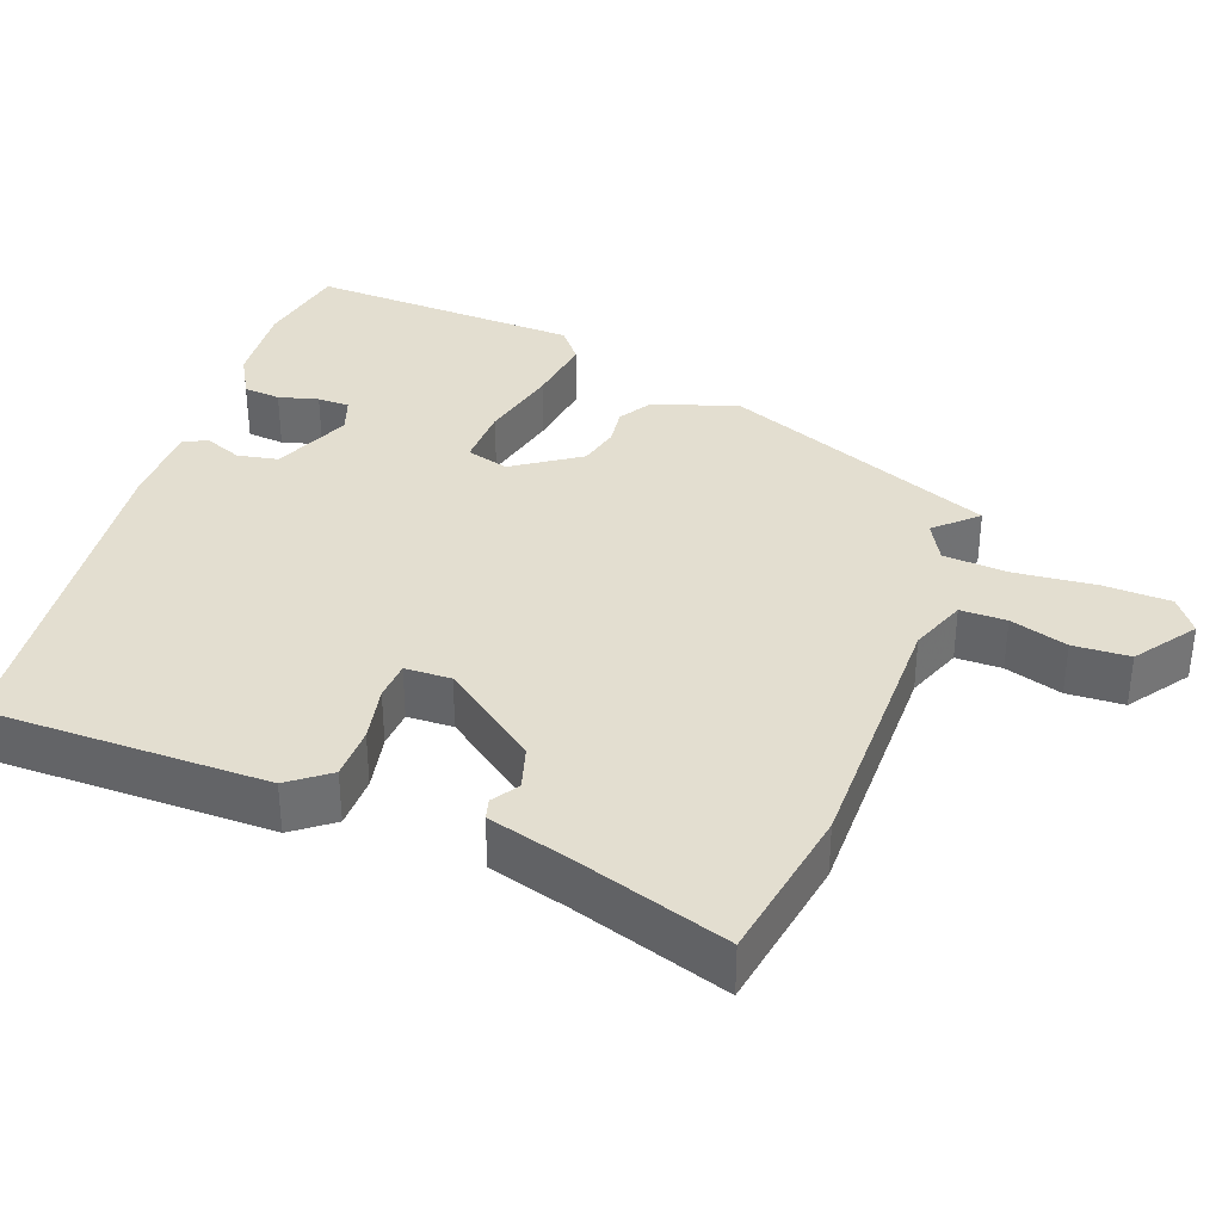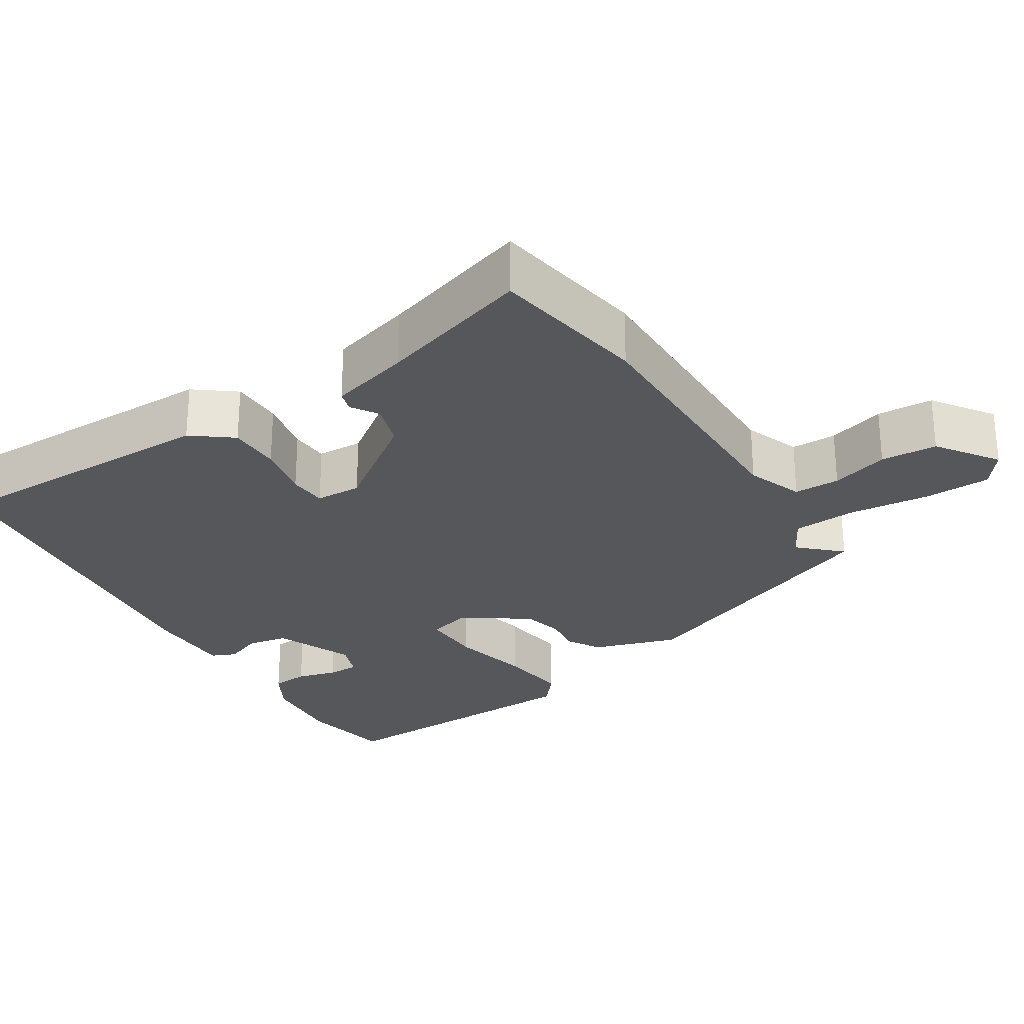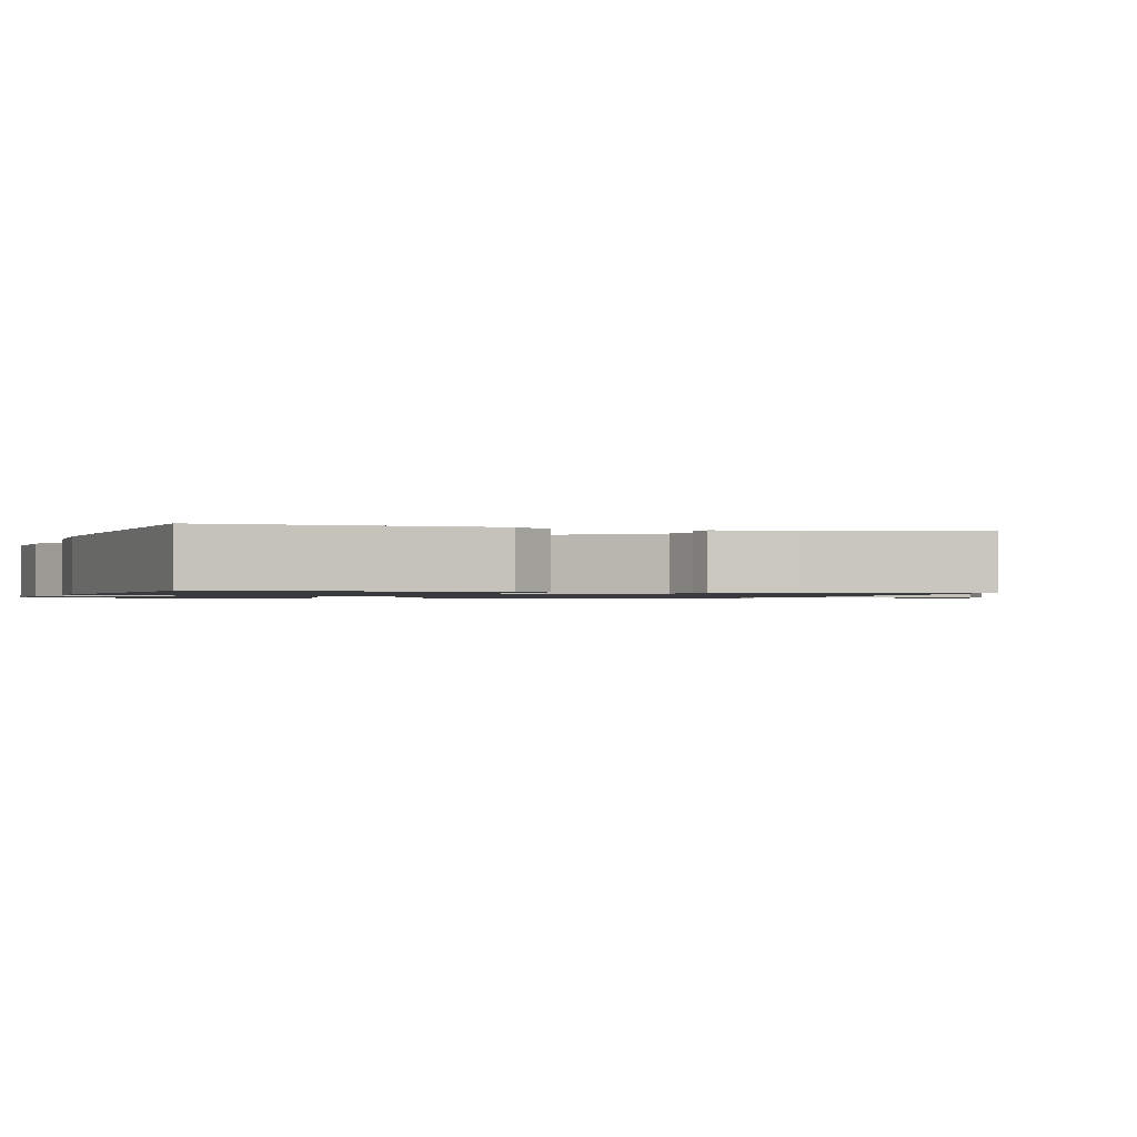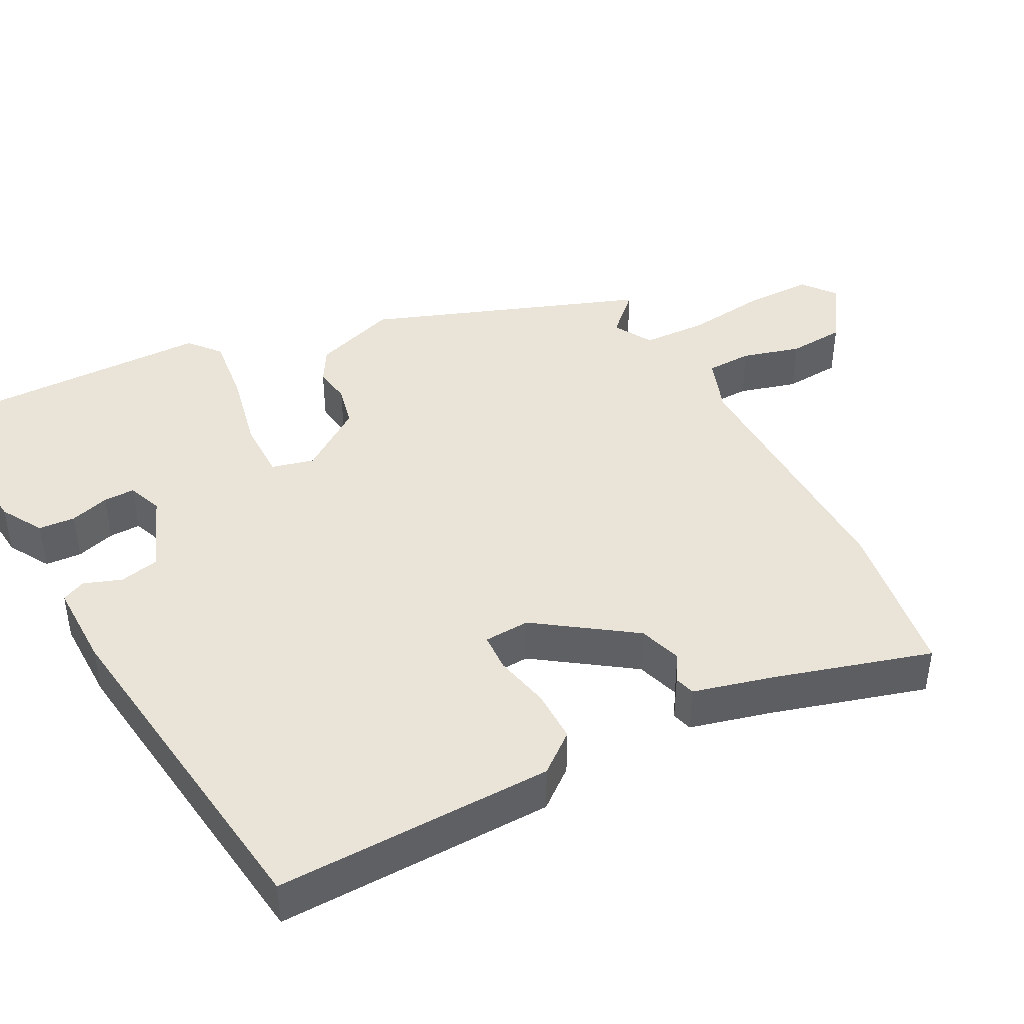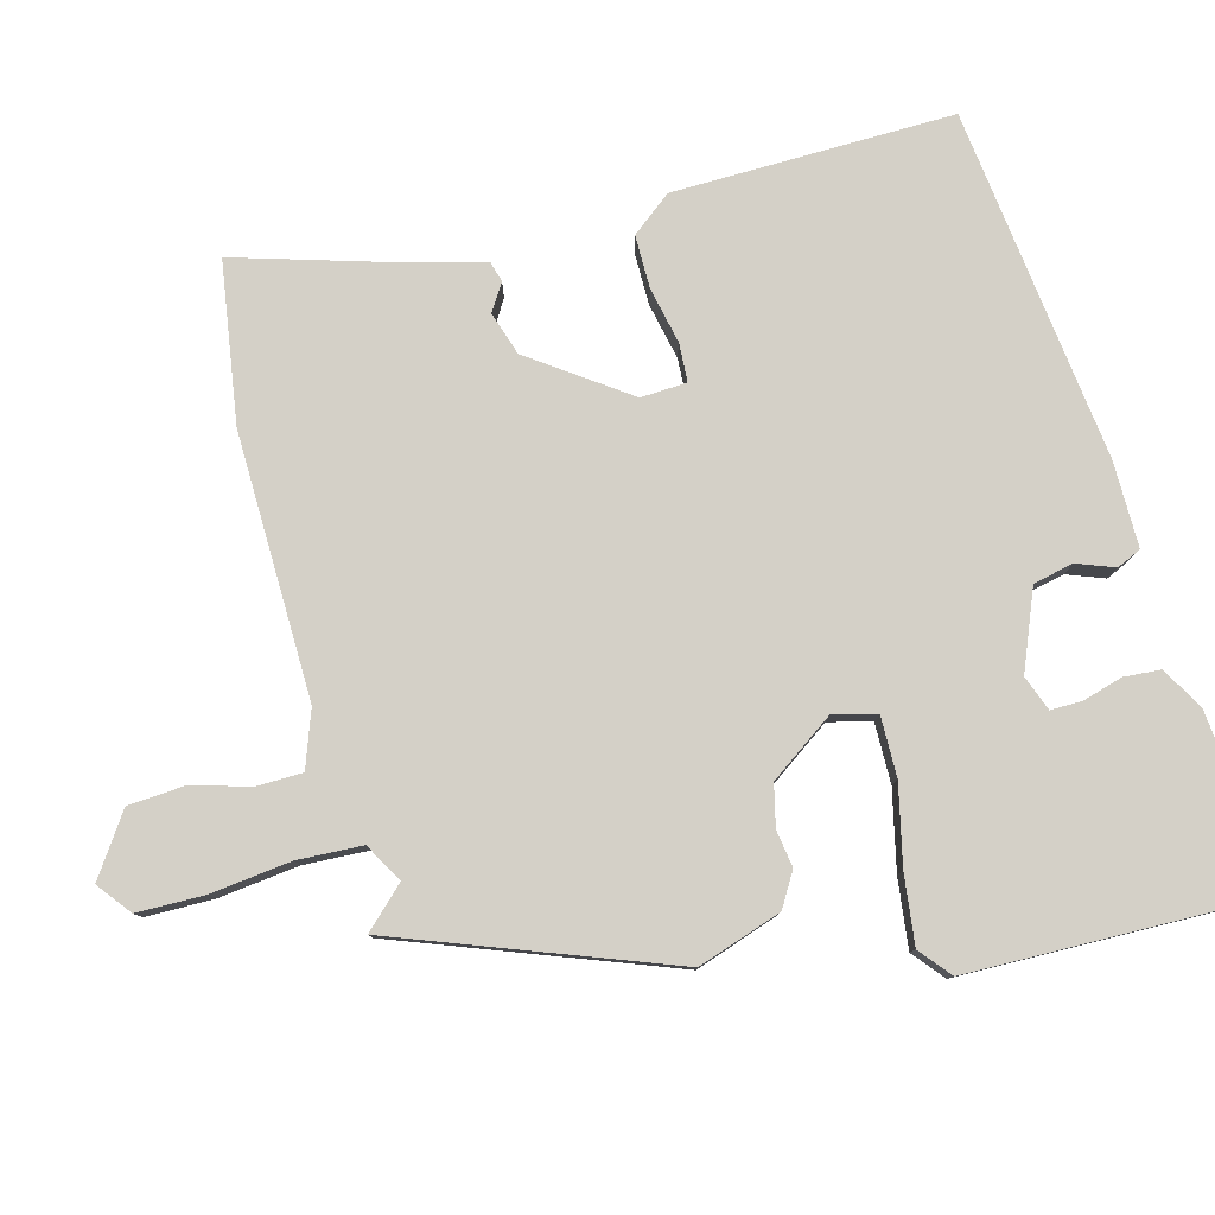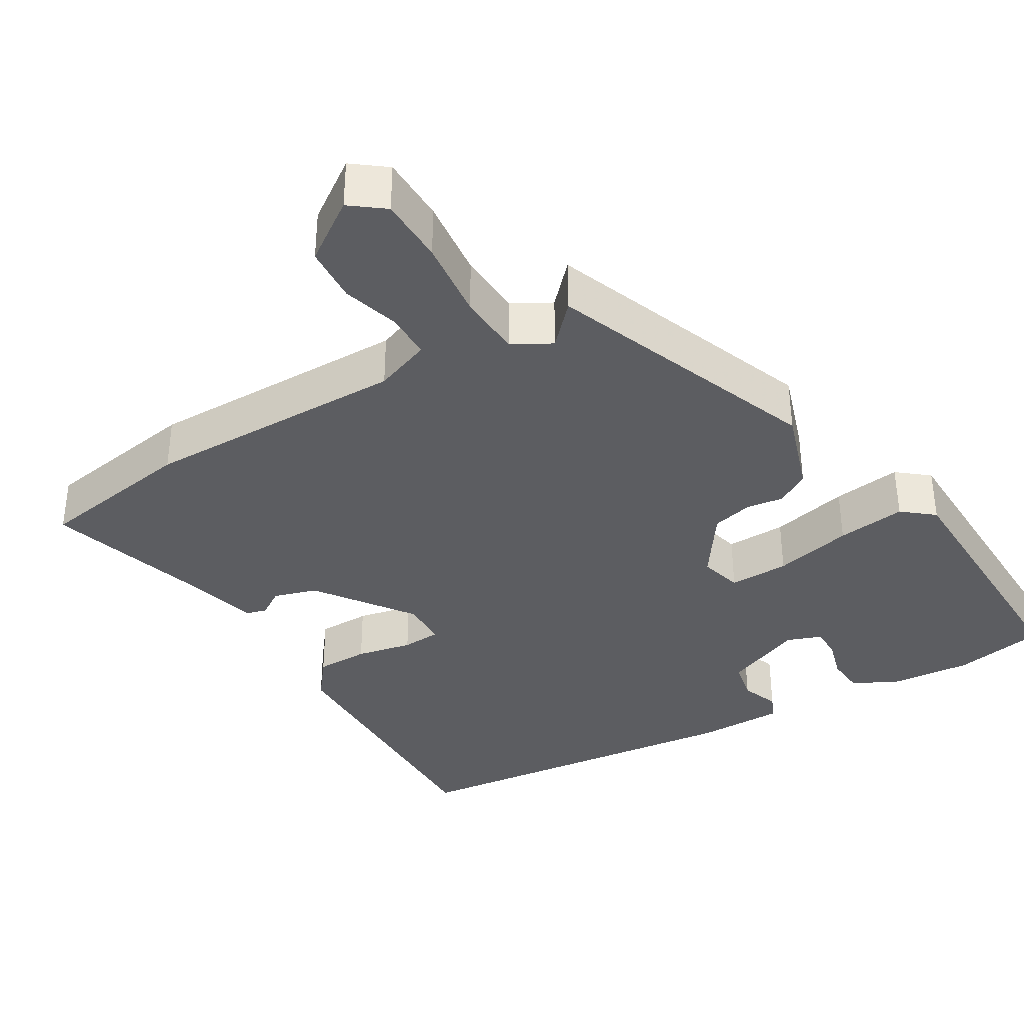
<metadata>
{"format":"obj","ext":"obj","renderer":"f3d","projection":"perspective","resolution":1024,"background":"white","views":[{"elev":35.8,"azim":-68.0,"up":"+Y"},{"elev":-27.3,"azim":-56.3,"up":"+Y"},{"elev":-1.1,"azim":-106.0,"up":"+Y"},{"elev":43.2,"azim":-117.3,"up":"+Y"},{"elev":79.9,"azim":75.8,"up":"+Y"},{"elev":-36.8,"azim":32.0,"up":"+Y"}]}
</metadata>
<code>
v -0.474 0.07 -0.419
v -0.463 0.07 -0.048
v -0.421 0.07 0.004
v -0.351 0.07 0.003
v -0.277 0.07 -0.014
v -0.226 0.07 -0.012
v -0.222 0.07 0.049
v -0.311 0.07 0.178
v -0.368 0.07 0.197
v -0.404 0.07 0.175
v -0.431 0.07 0.183
v -0.458 0.07 0.291
v -0.517 0.07 0.498
v -0.305 0.07 0.528
v 0.046 0.07 0.517
v 0.121 0.07 0.543
v 0.123 0.07 0.604
v 0.102 0.07 0.681
v 0.108 0.07 0.756
v 0.189 0.07 0.81
v 0.233 0.07 0.775
v 0.233 0.07 0.686
v 0.219 0.07 0.579
v 0.222 0.07 0.493
v 0.273 0.07 0.463
v 0.324 0.07 0.515
v 0.455 0.07 0.152
v 0.416 0.07 0.041
v 0.371 0.07 0.015
v 0.322 0.07 0.023
v 0.267 0.07 0.011
v 0.206 0.07 -0.074
v 0.22 0.07 -0.131
v 0.3 0.07 -0.131
v 0.405 0.07 -0.109
v 0.497 0.07 -0.099
v 0.538 0.07 -0.134
v 0.54 0.07 -0.494
v 0.417 0.07 -0.514
v 0.306 0.07 -0.502
v 0.251 0.07 -0.469
v 0.248 0.07 -0.42
v 0.264 0.07 -0.368
v 0.265 0.07 -0.326
v 0.219 0.07 -0.308
v 0.114 0.07 -0.349
v 0.102 0.07 -0.402
v 0.12 0.07 -0.452
v 0.105 0.07 -0.484
v -0.009 0.07 -0.482
v -0.474 0 -0.419
v -0.463 0 -0.048
v -0.421 0 0.004
v -0.351 0 0.003
v -0.277 0 -0.014
v -0.226 0 -0.012
v -0.222 0 0.049
v -0.311 0 0.178
v -0.368 0 0.197
v -0.404 0 0.175
v -0.431 0 0.183
v -0.458 0 0.291
v -0.517 0 0.498
v -0.305 0 0.528
v 0.046 0 0.517
v 0.121 0 0.543
v 0.123 0 0.604
v 0.102 0 0.681
v 0.108 0 0.756
v 0.189 0 0.81
v 0.233 0 0.775
v 0.233 0 0.686
v 0.219 0 0.579
v 0.222 0 0.493
v 0.273 0 0.463
v 0.324 0 0.515
v 0.455 0 0.152
v 0.416 0 0.041
v 0.371 0 0.015
v 0.322 0 0.023
v 0.267 0 0.011
v 0.206 0 -0.074
v 0.22 0 -0.131
v 0.3 0 -0.131
v 0.405 0 -0.109
v 0.497 0 -0.099
v 0.538 0 -0.134
v 0.54 0 -0.494
v 0.417 0 -0.514
v 0.306 0 -0.502
v 0.251 0 -0.469
v 0.248 0 -0.42
v 0.264 0 -0.368
v 0.265 0 -0.326
v 0.219 0 -0.308
v 0.114 0 -0.349
v 0.102 0 -0.402
v 0.12 0 -0.452
v 0.105 0 -0.484
v -0.009 0 -0.482
f 3 4 5
f 2 3 5
f 1 2 5
f 50 1 5
f 49 50 5
f 48 49 5
f 47 48 5
f 46 47 5 6
f 45 46 6 7
f 44 45 7 8
f 41 42 43
f 40 41 43
f 39 40 43
f 38 39 43
f 37 38 43
f 36 37 43
f 35 36 43
f 34 35 43 44
f 33 34 44
f 32 33 44 8
f 28 29 30
f 27 28 30
f 26 27 30
f 25 26 30
f 24 25 30 31
f 21 22 23
f 20 21 23
f 19 20 23
f 18 19 23
f 17 18 23
f 16 17 23 24
f 31 32 8
f 24 31 8
f 16 24 8
f 15 16 8
f 9 10 11 12
f 13 14 15
f 12 13 15
f 9 12 15
f 8 9 15
f 55 54 53
f 55 53 52
f 55 52 51
f 55 51 100
f 55 100 99
f 55 99 98
f 55 98 97
f 56 55 97 96
f 57 56 96 95
f 58 57 95 94
f 93 92 91
f 93 91 90
f 93 90 89
f 93 89 88
f 93 88 87
f 93 87 86
f 93 86 85
f 94 93 85 84
f 94 84 83
f 58 94 83 82
f 80 79 78
f 80 78 77
f 80 77 76
f 80 76 75
f 81 80 75 74
f 73 72 71
f 73 71 70
f 73 70 69
f 73 69 68
f 73 68 67
f 74 73 67 66
f 58 82 81
f 58 81 74
f 58 74 66
f 58 66 65
f 62 61 60 59
f 65 64 63
f 65 63 62
f 65 62 59
f 65 59 58
f 1 51 52 2
f 2 52 53 3
f 3 53 54 4
f 4 54 55 5
f 5 55 56 6
f 6 56 57 7
f 7 57 58 8
f 8 58 59 9
f 9 59 60 10
f 10 60 61 11
f 11 61 62 12
f 12 62 63 13
f 13 63 64 14
f 14 64 65 15
f 15 65 66 16
f 16 66 67 17
f 17 67 68 18
f 18 68 69 19
f 19 69 70 20
f 20 70 71 21
f 21 71 72 22
f 22 72 73 23
f 23 73 74 24
f 24 74 75 25
f 25 75 76 26
f 26 76 77 27
f 27 77 78 28
f 28 78 79 29
f 29 79 80 30
f 30 80 81 31
f 31 81 82 32
f 32 82 83 33
f 33 83 84 34
f 34 84 85 35
f 35 85 86 36
f 36 86 87 37
f 37 87 88 38
f 38 88 89 39
f 39 89 90 40
f 40 90 91 41
f 41 91 92 42
f 42 92 93 43
f 43 93 94 44
f 44 94 95 45
f 45 95 96 46
f 46 96 97 47
f 47 97 98 48
f 48 98 99 49
f 49 99 100 50
f 50 100 51 1

</code>
